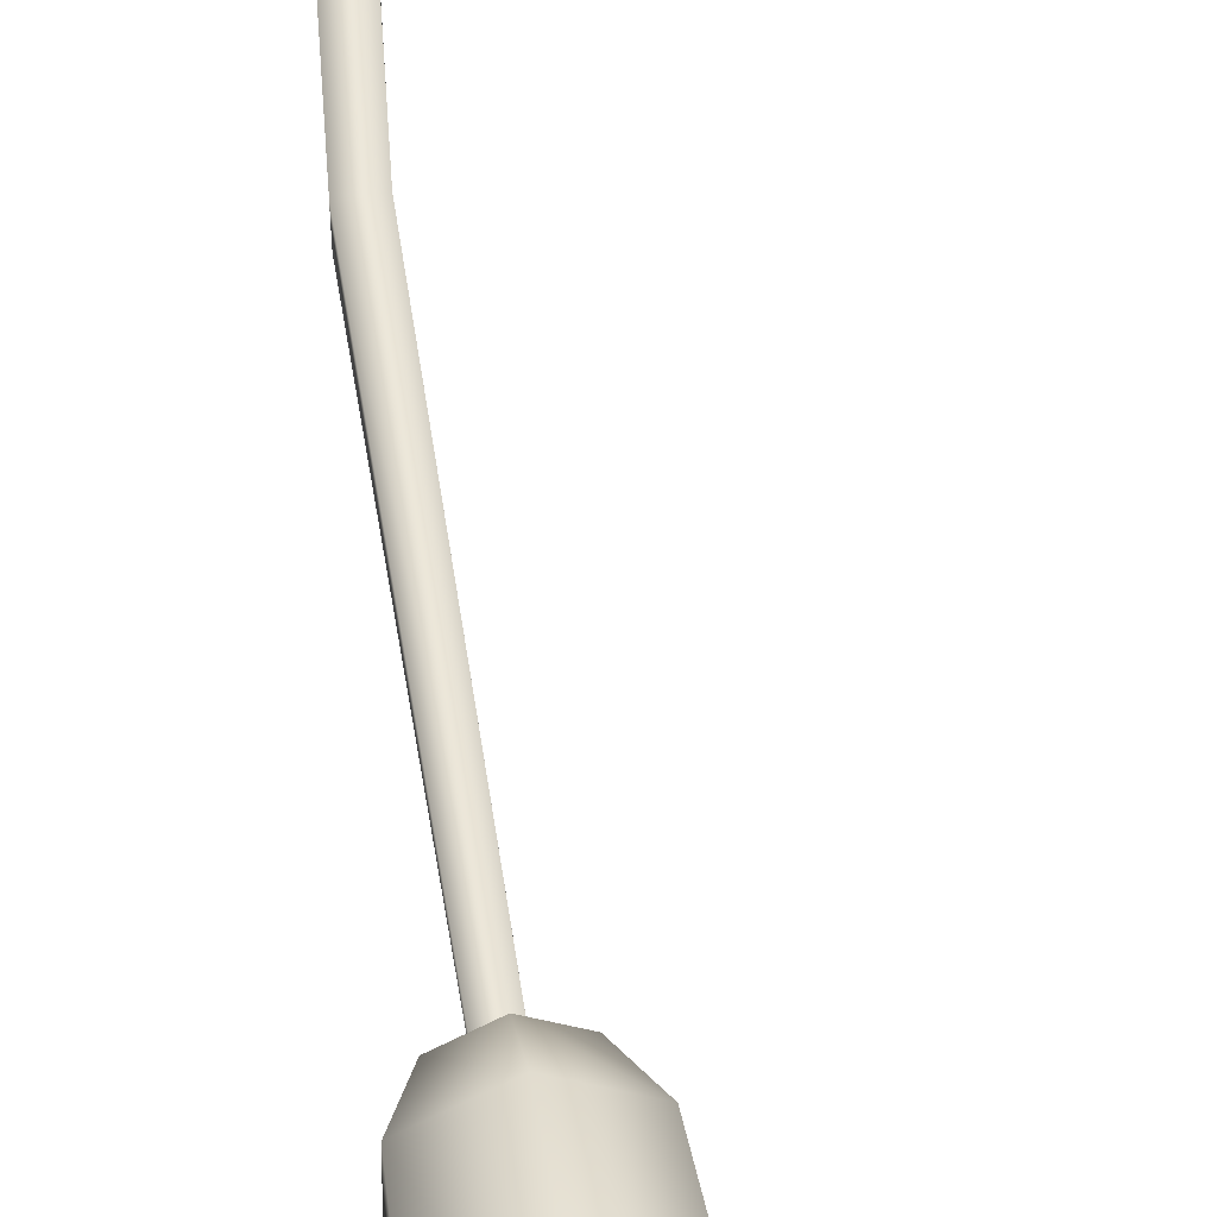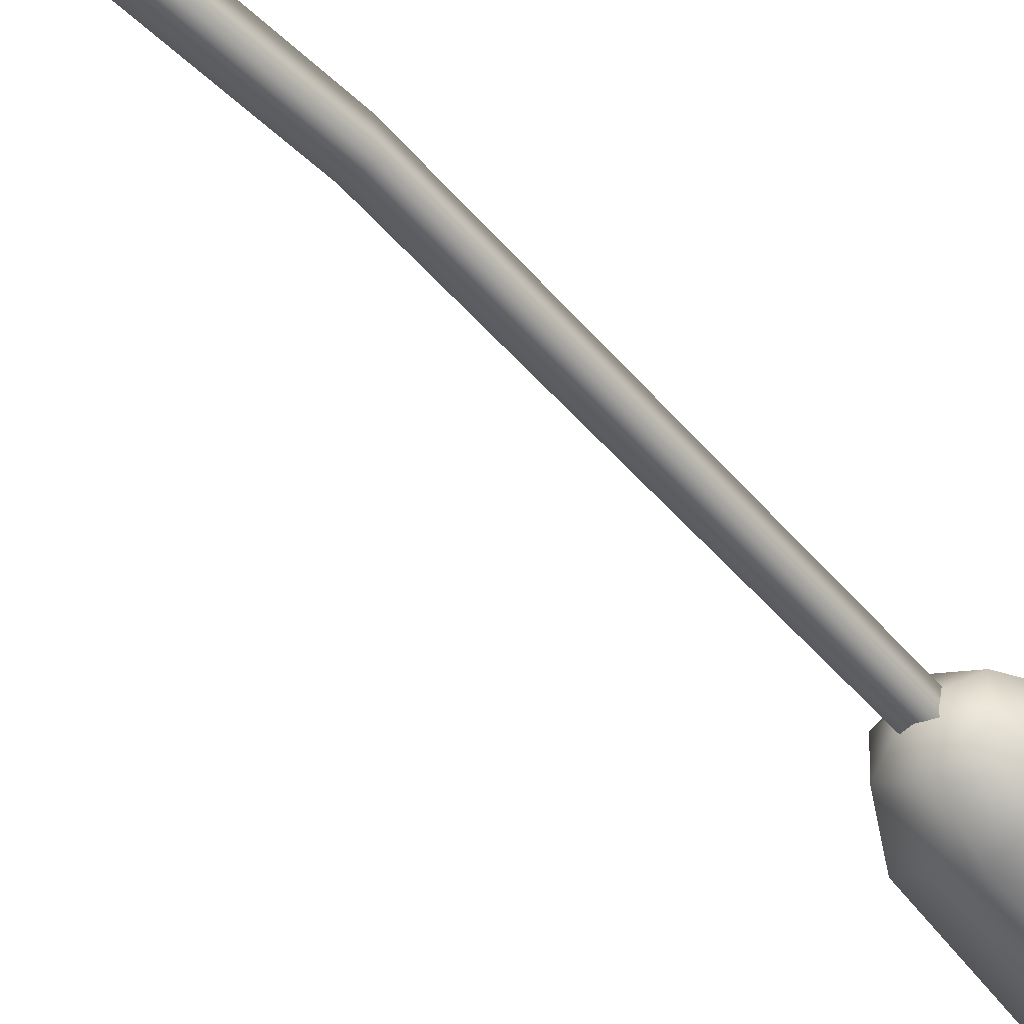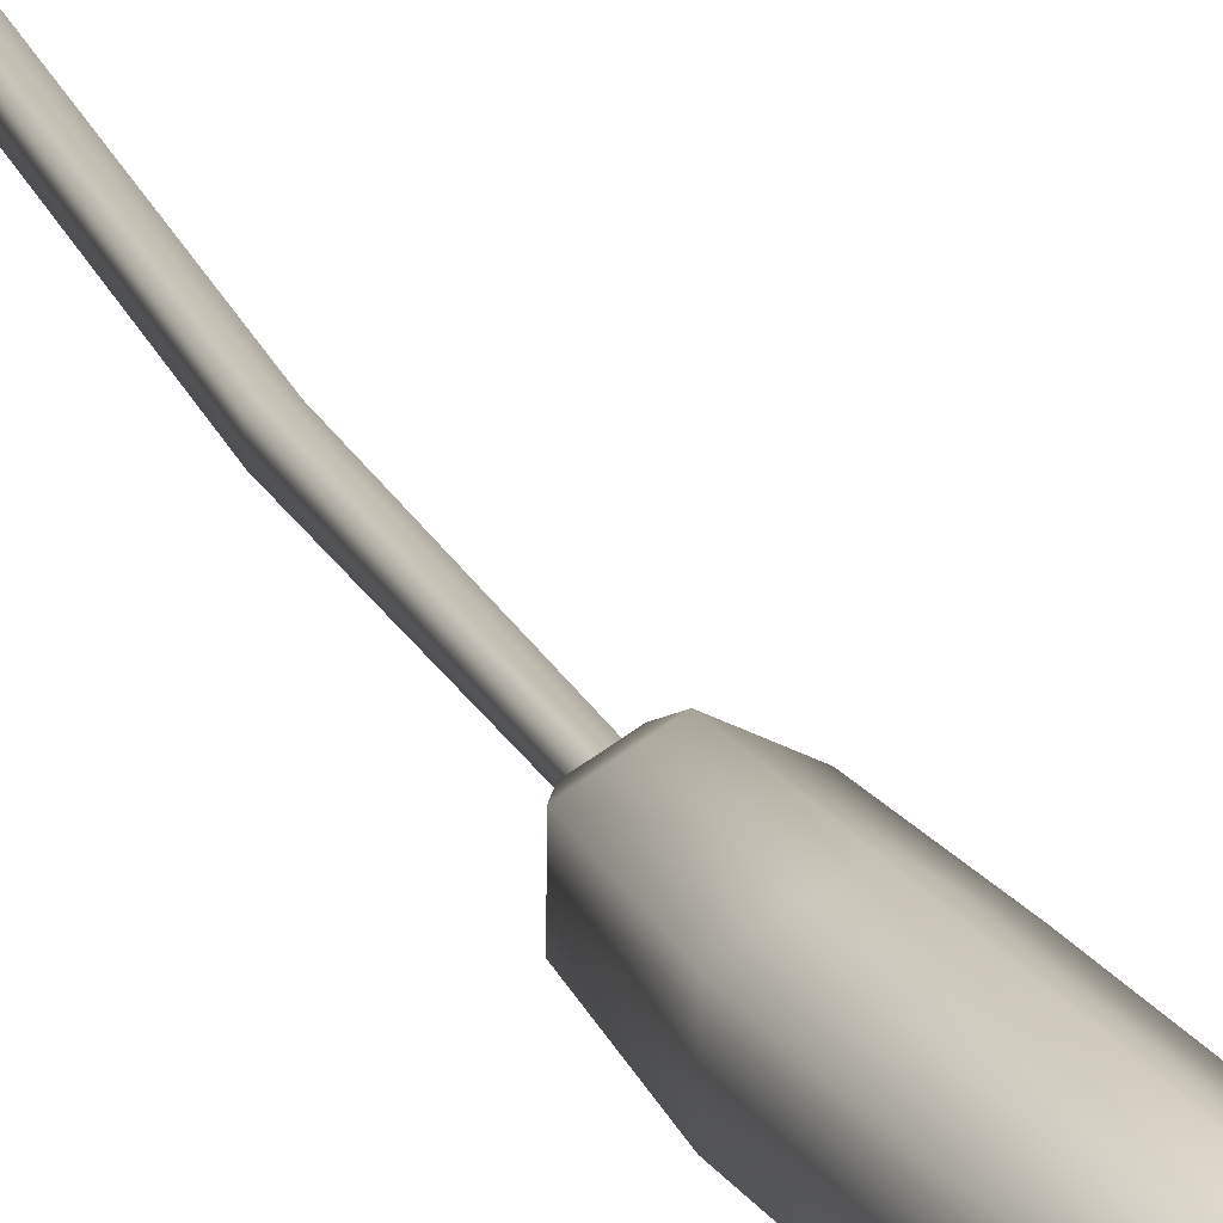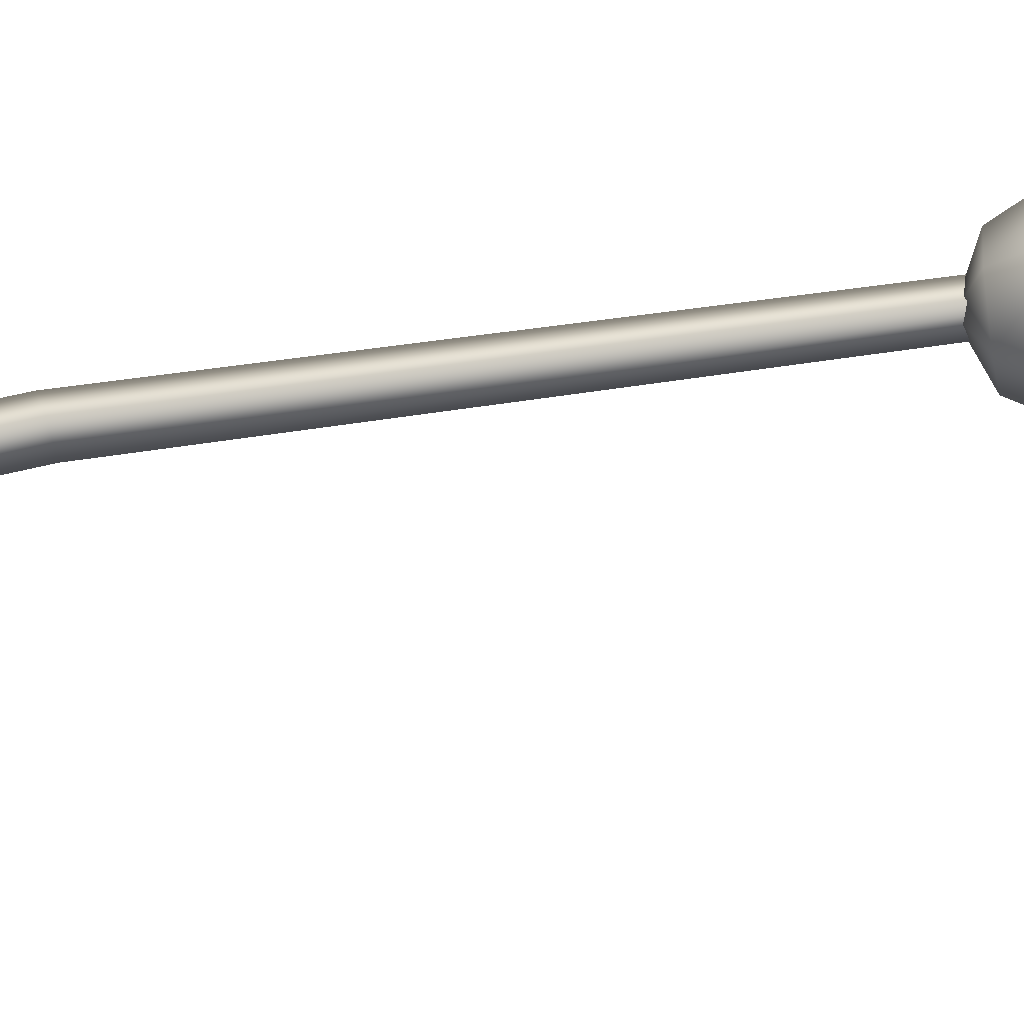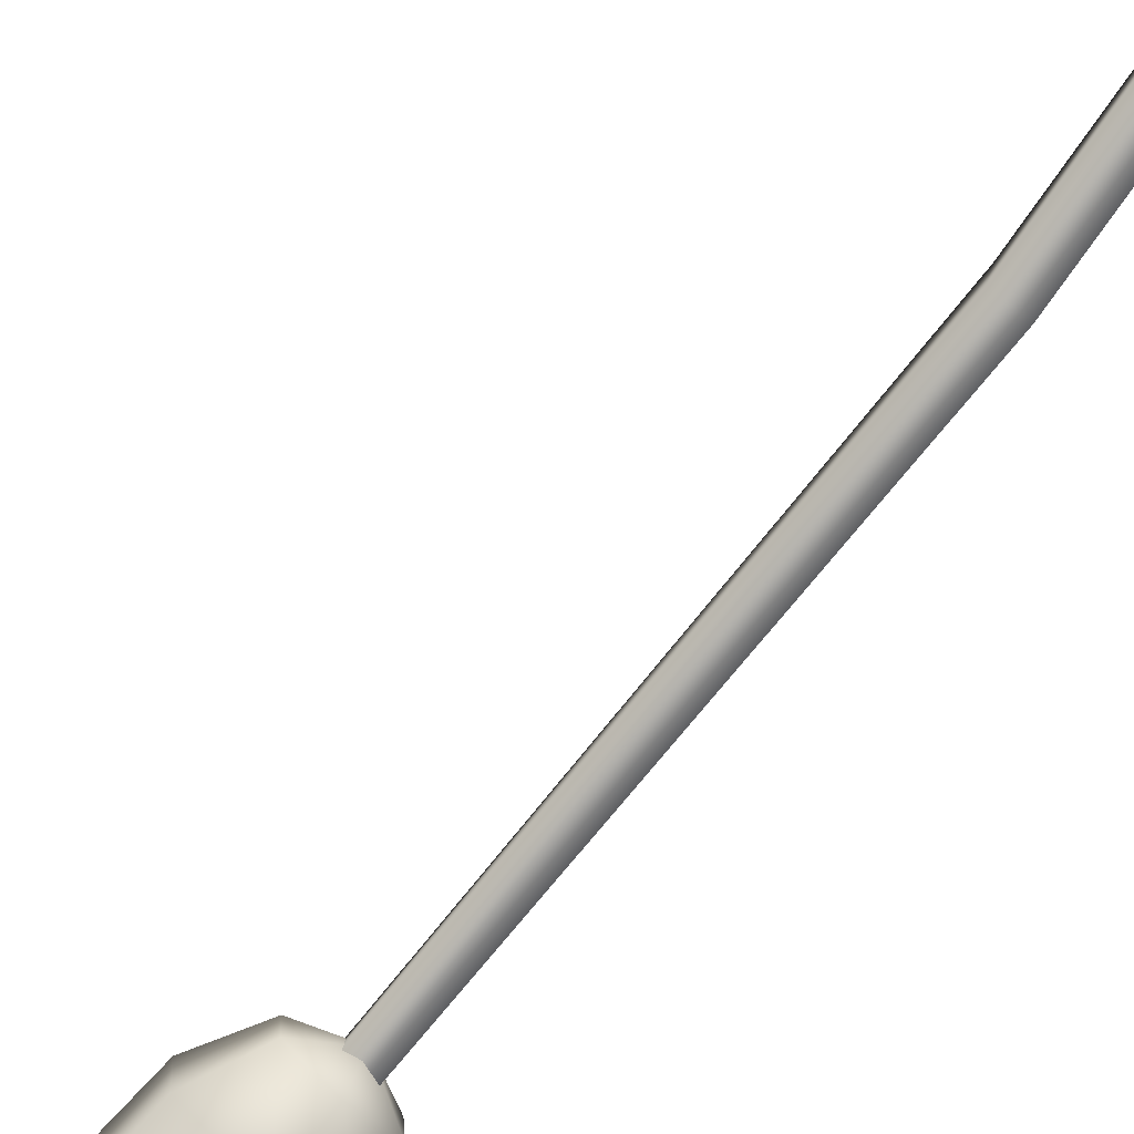
<metadata>
{"format":"obj","ext":"obj","renderer":"f3d","projection":"perspective","resolution":1024,"background":"white","views":[{"elev":47.8,"azim":179.8,"up":"+Z"},{"elev":-47.7,"azim":45.4,"up":"+Z"},{"elev":19.3,"azim":168.3,"up":"+Z"},{"elev":-57.6,"azim":106.9,"up":"+Z"},{"elev":-76.2,"azim":-31.9,"up":"+Z"}]}
</metadata>
<code>
o Cube.079_Cube.260
v 0.005195 -0.001613 0.004879
v -0.1104 0.7842 -0.009887
v -0.005112 -0.001792 0.005189
v 0.004564 -2.7e-05 -0.005189
v -0.005743 -0.000206 -0.004879
v -0.01327 0.3216 0.007042
v -0.04342 0.5445 0.001223
v -0.05072 0.5435 0.001684
v -0.02222 0.3206 0.007309
v -0.0511 0.5411 -0.005115
v -0.02256 0.3227 -0.001607
v -0.0438 0.5422 -0.005577
v -0.01361 0.3237 -0.001874
f 7 2 8
f 8 2 10
f 10 2 12
f 12 2 7
f 4 13 6 1
f 13 12 7 6
f 5 11 13 4
f 11 10 12 13
f 3 9 11 5
f 9 8 10 11
f 1 6 9 3
f 6 7 8 9
o Sphere.023_Sphere.031
v -0.08768 0.6986 -0.01947
v -0.04181 0.4919 -0.02267
v -0.03921 0.476 -0.01402
v -0.07599 0.702 -0.01292
v -0.06435 0.6881 -0.01648
v -0.02241 0.4954 -0.01206
v -0.02722 0.4781 -0.00747
v -0.07608 0.7024 0.000232
v -0.0645 0.6888 0.004798
v -0.02248 0.496 0.009214
v -0.02727 0.4785 0.005679
v -0.08786 0.6994 0.006827
v -0.08355 0.6839 0.01547
v -0.04195 0.4932 0.01989
v -0.0393 0.4768 0.01227
v -0.03826 0.4702 -0.000678
v -0.08944 0.705 -0.006519
v -0.09954 0.696 0.000273
v -0.1025 0.6783 0.004865
v -0.06135 0.4897 0.009281
v -0.0513 0.4746 0.005721
v -0.09946 0.6956 -0.01288
v -0.1023 0.6776 -0.01641
v -0.06128 0.4891 -0.012
v -0.05125 0.4742 -0.007429
v -0.08326 0.6826 -0.02708
v -0.044 0.6264 -0.01616
v -0.02853 0.56 -0.01412
v -0.04416 0.6271 0.008553
v -0.02862 0.5608 0.0106
v -0.0663 0.6214 0.02095
v -0.05124 0.5575 0.02299
v -0.08826 0.615 0.008631
v -0.07378 0.5534 0.01067
v -0.0881 0.6142 -0.01608
v -0.07369 0.5527 -0.01404
v -0.06596 0.6199 -0.02848
v -0.05107 0.5559 -0.02644
f 16 15 19 20
f 39 14 17 18
f 29 16 20
f 50 39 18 40
f 14 30 17
f 40 18 22 42
f 17 30 21
f 20 19 23 24
f 18 17 21 22
f 29 20 24
f 42 22 26 44
f 21 30 25
f 24 23 27 28
f 22 21 25 26
f 29 24 28
f 44 26 32 46
f 25 30 31
f 28 27 33 34
f 26 25 31 32
f 29 28 34
f 46 32 36 48
f 31 30 35
f 34 33 37 38
f 32 31 35 36
f 29 34 38
f 48 36 39 50
f 35 30 14
f 38 37 15 16
f 36 35 14 39
f 29 38 16
f 37 49 51 15
f 49 48 50 51
f 33 47 49 37
f 47 46 48 49
f 27 45 47 33
f 45 44 46 47
f 23 43 45 27
f 43 42 44 45
f 19 41 43 23
f 41 40 42 43
f 15 51 41 19
f 51 50 40 41

</code>
